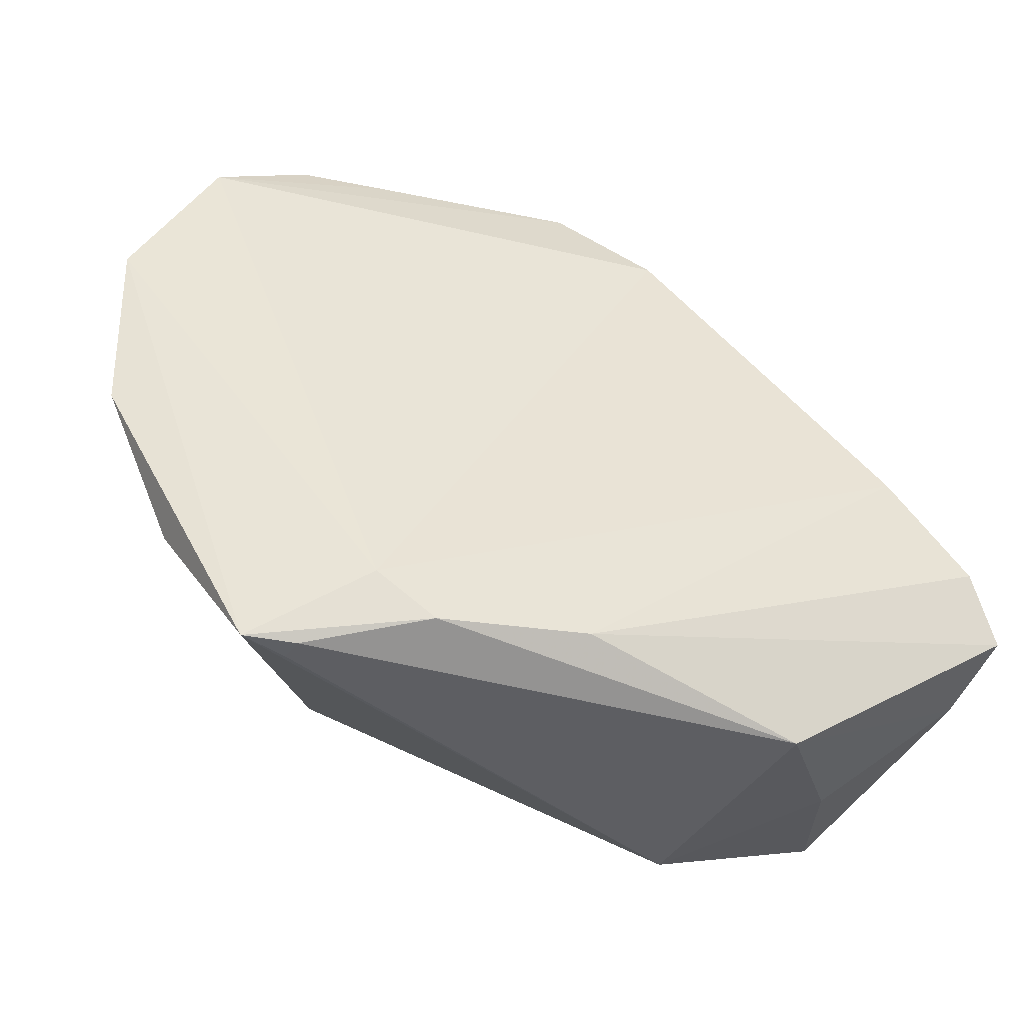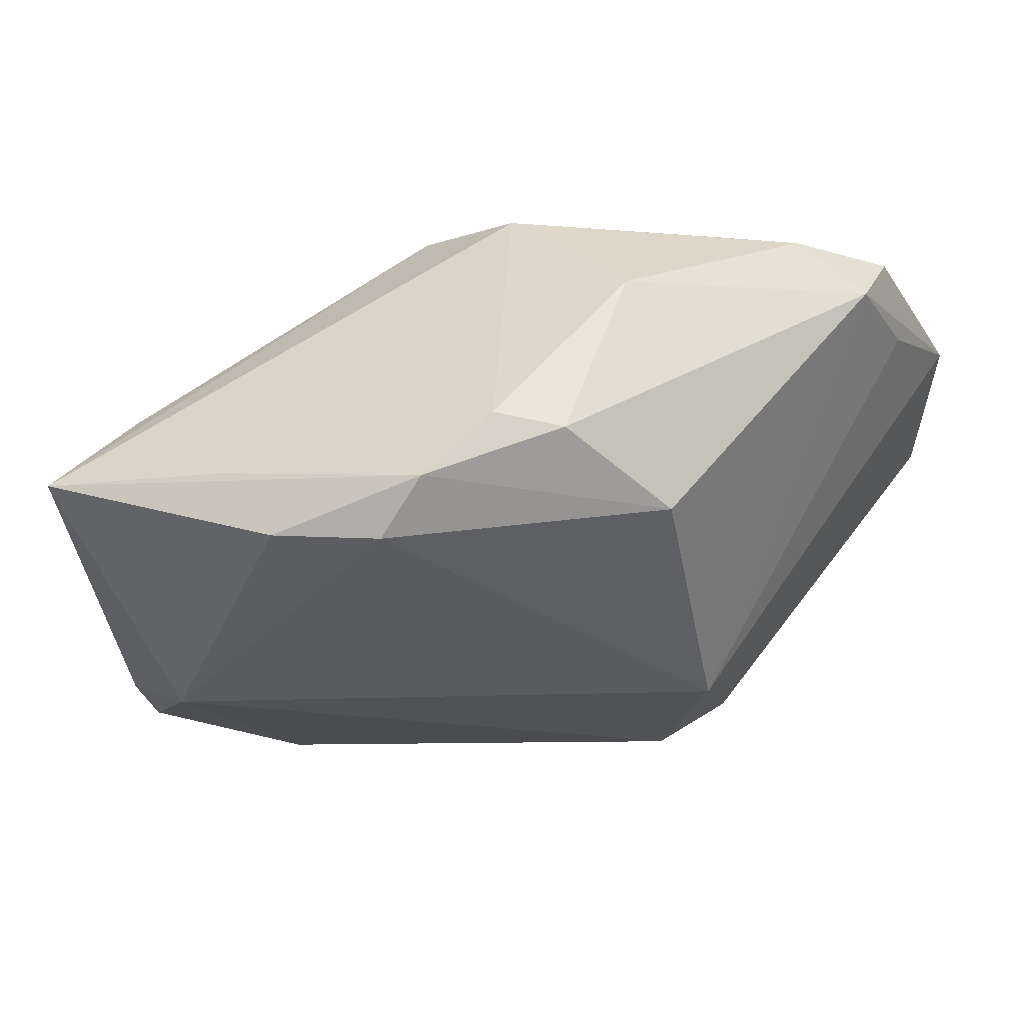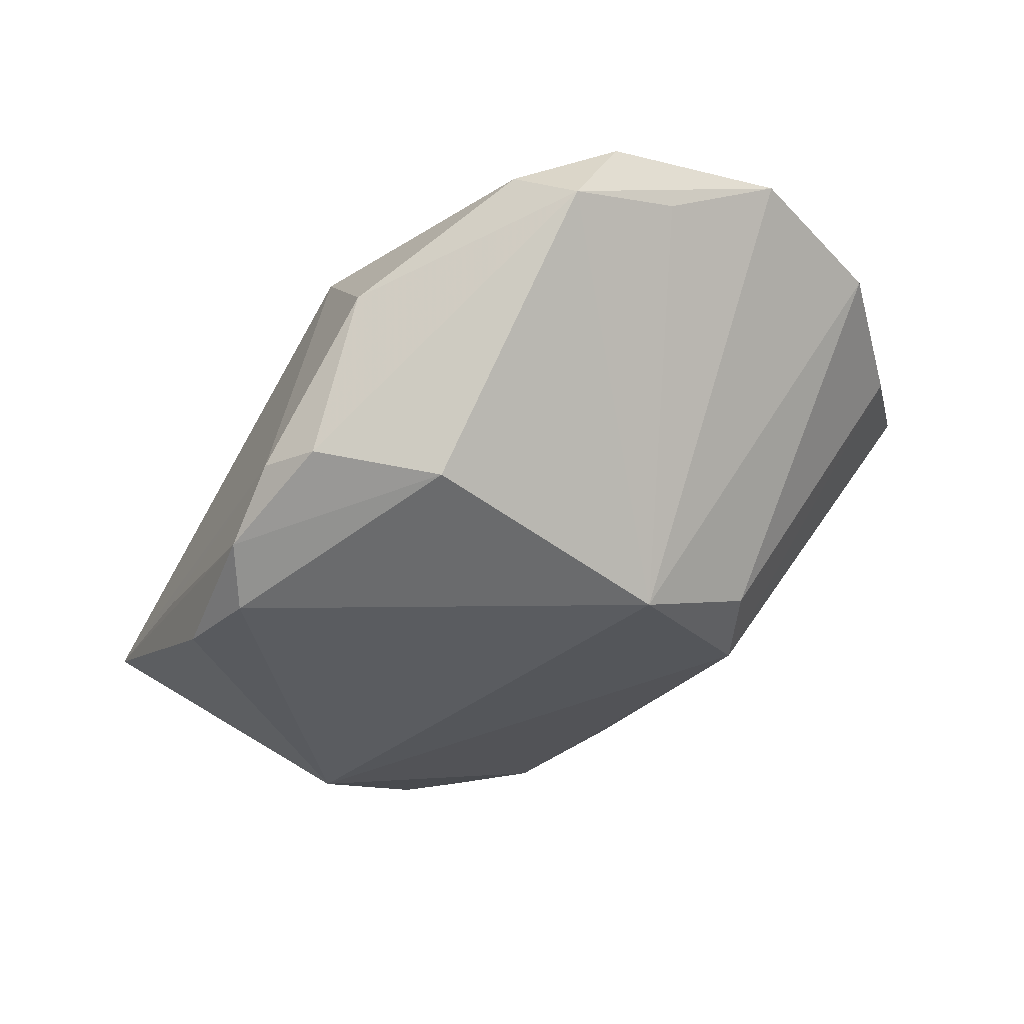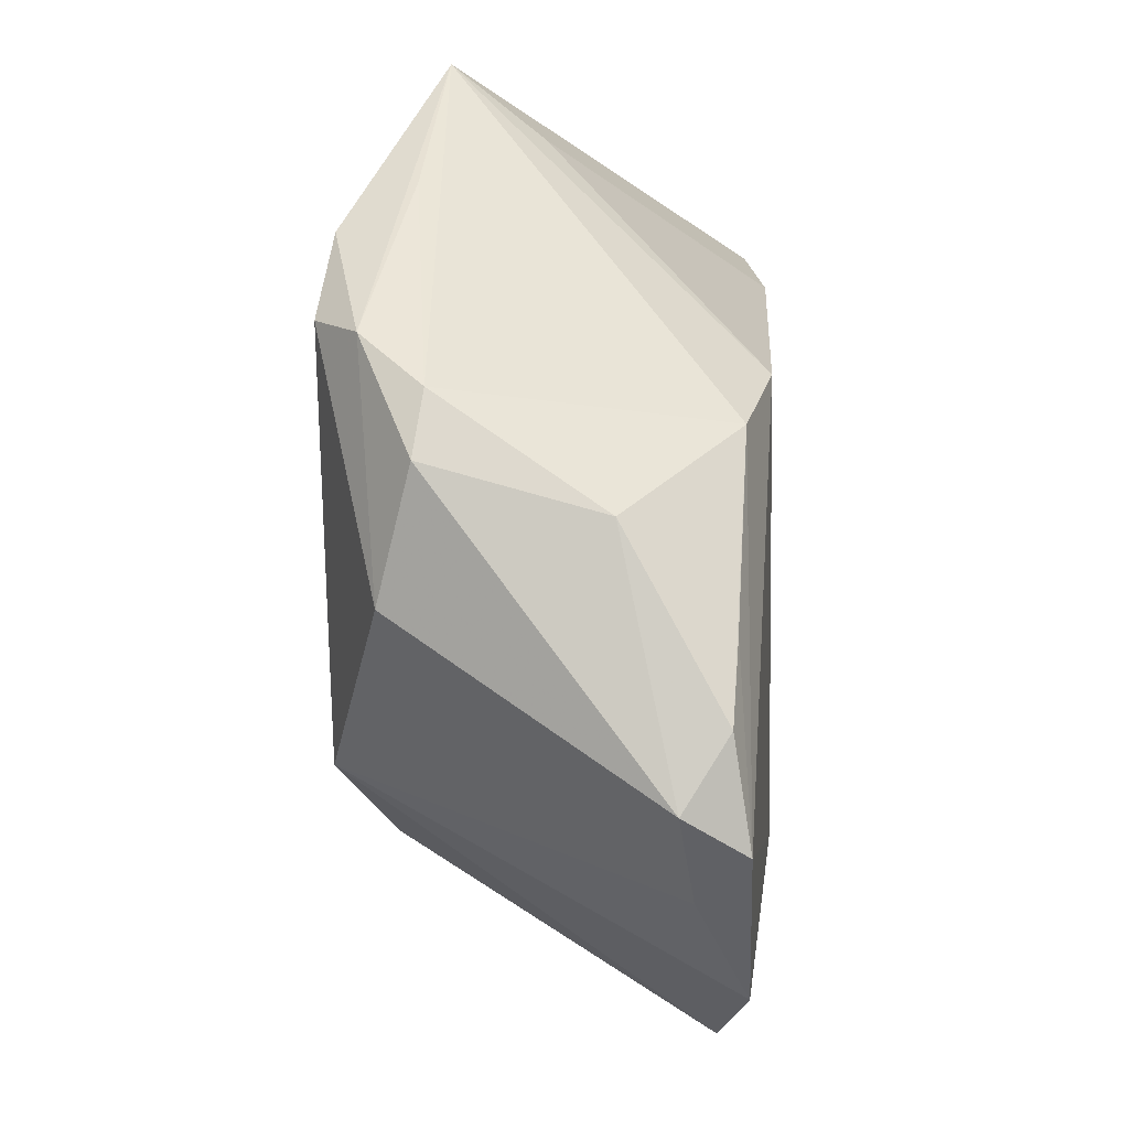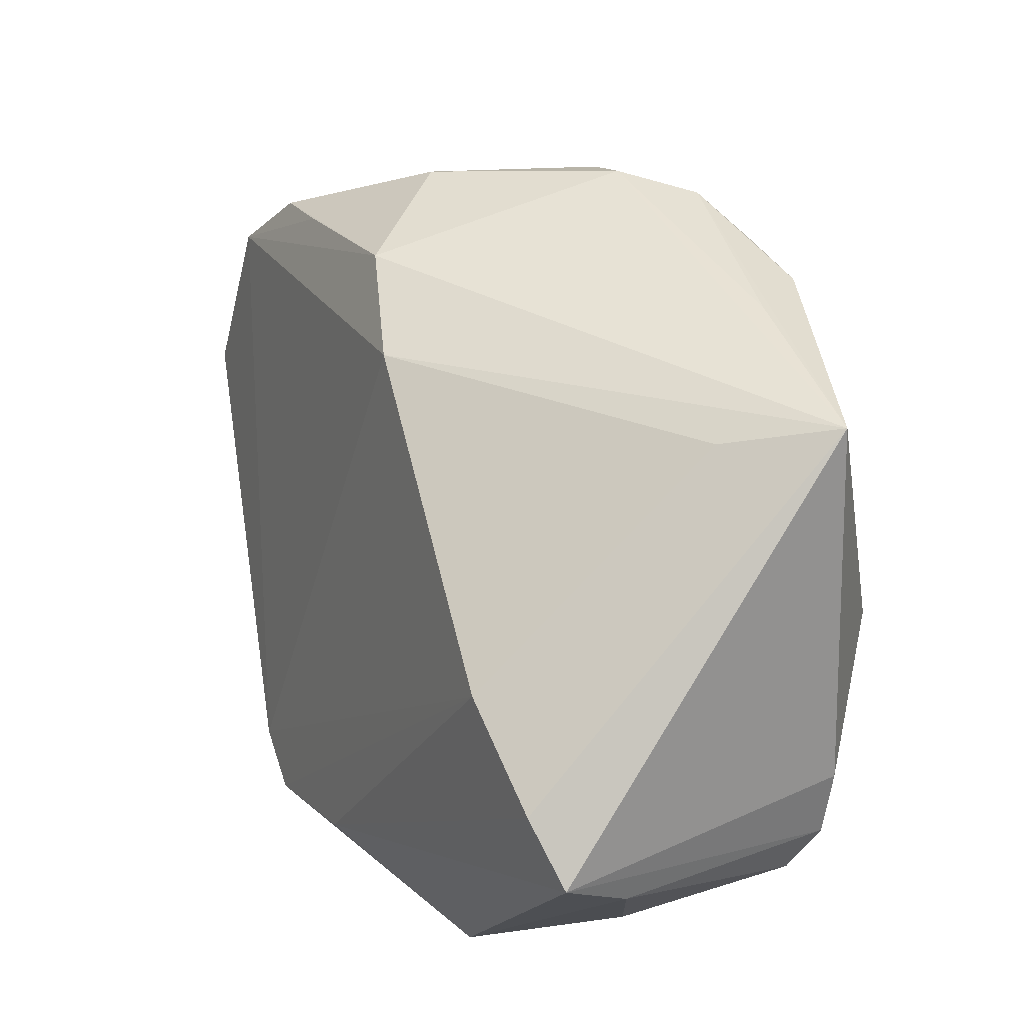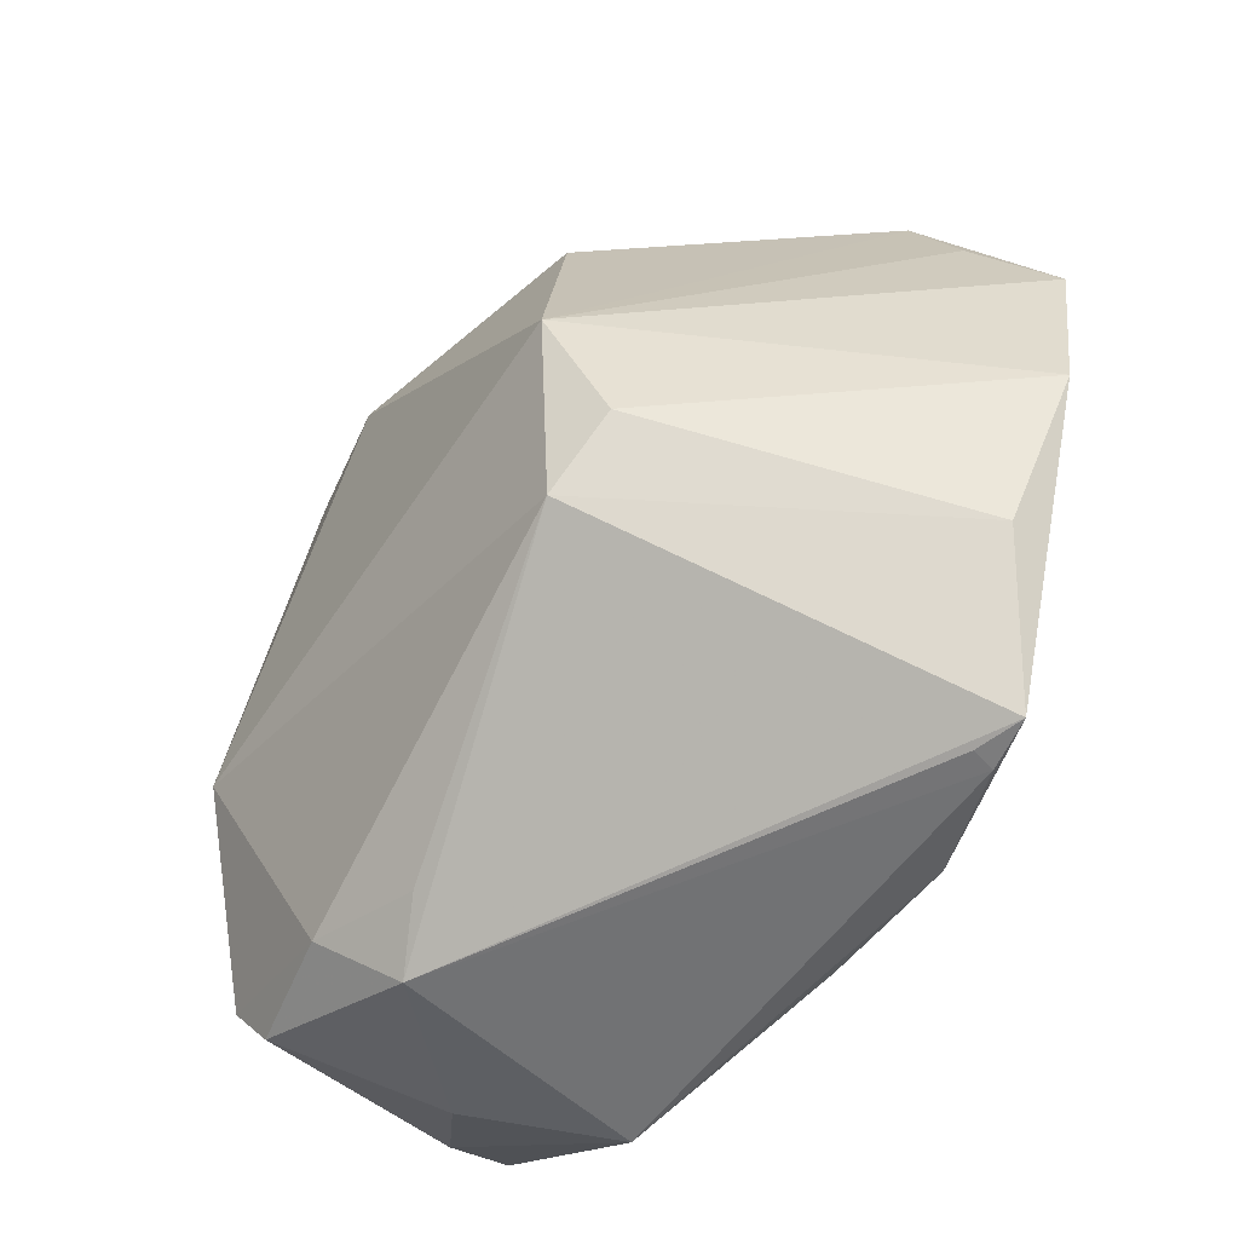
<metadata>
{"format":"obj","ext":"obj","renderer":"f3d","projection":"perspective","resolution":1024,"background":"white","views":[{"elev":-39.8,"azim":-17.2,"up":"+Y"},{"elev":58.0,"azim":-177.9,"up":"+Y"},{"elev":-34.0,"azim":-137.9,"up":"+Z"},{"elev":67.2,"azim":-90.9,"up":"+Y"},{"elev":17.0,"azim":62.4,"up":"+Y"},{"elev":-54.1,"azim":-124.1,"up":"+Y"}]}
</metadata>
<code>
v 0.0378 -0.004483 0.02631
v -0.01132 0.04748 -0.01733
v -0.02885 0.04044 0.01697
v 0.005005 0.04575 -0.02346
v -0.01809 0.04737 0.004131
v -0.03408 -0.01147 -0.02203
v 0.04865 -0.01567 0.02481
v 0.02434 -0.04314 0.02011
v -0.05421 0.02656 0.01207
v 0.05006 -0.02801 0.01248
v 0.01159 -0.0372 -0.01541
v 0.02269 0.03702 -0.02686
v 0.03803 -0.003052 -0.02869
v -0.02415 0.03724 -0.02166
v 0.04784 -0.01956 -0.01818
v -0.03969 0.04096 0.01592
v -0.03082 0.004789 -0.02869
v -0.02609 -0.01905 -0.02427
v -0.05161 0.03444 0.01783
v -0.05217 -0.02462 0.01307
v 0.03004 0.03557 -0.01751
v 0.04337 0.02342 -0.00248
v 0.05278 -0.02378 0.02204
v 0.05278 0.02612 -0.01411
v -0.02202 -0.03926 0.02634
v 0.009558 0.04006 -0.02869
v 0.04574 -0.02765 -0.01808
v 0.02593 -0.03427 -0.01927
v -0.002927 0.04808 -0.01594
v 0.007495 0.02938 0.02312
v -0.003575 -0.03763 0.02664
v -0.03736 -0.04187 0.01765
v -0.043 -0.04143 0.01955
v -0.06193 0.01479 0.01845
v 0.04143 -0.03398 -0.01606
v -0.02911 -0.03364 0.02587
v -0.003792 0.03957 0.01898
v -0.06109 -0.006512 0.01604
v 0.03484 -0.03932 0.003919
v 0.0187 -0.04245 -0.0119
v -0.03661 -0.04198 0.02067
v -0.04831 0.03858 0.01009
f 41 40 8
f 20 33 38
f 40 33 18
f 33 20 18
f 1 7 24
f 24 7 23
f 32 33 40
f 40 41 32
f 32 41 33
f 13 18 17
f 13 12 24
f 38 17 6
f 17 18 6
f 6 20 38
f 6 18 20
f 8 40 39
f 40 35 39
f 40 18 11
f 17 42 14
f 24 30 22
f 22 1 24
f 30 1 22
f 25 41 8
f 33 41 25
f 24 23 15
f 15 23 27
f 15 13 24
f 27 13 15
f 10 35 27
f 27 23 10
f 10 39 35
f 10 23 8
f 8 39 10
f 9 42 17
f 26 13 17
f 12 13 26
f 17 14 26
f 18 13 28
f 28 11 18
f 27 35 28
f 28 13 27
f 28 35 40
f 40 11 28
f 2 14 42
f 42 5 2
f 37 30 24
f 37 19 30
f 37 3 19
f 7 1 31
f 1 25 31
f 31 25 8
f 8 23 31
f 31 23 7
f 36 1 30
f 36 25 1
f 30 19 36
f 33 25 36
f 16 5 42
f 42 19 16
f 19 3 16
f 16 37 5
f 3 37 16
f 4 26 14
f 14 2 4
f 12 26 4
f 24 12 4
f 34 36 19
f 38 33 34
f 33 36 34
f 34 17 38
f 34 9 17
f 34 19 42
f 42 9 34
f 29 2 5
f 29 4 2
f 5 37 29
f 29 37 24
f 24 4 21
f 21 29 24
f 4 29 21

</code>
